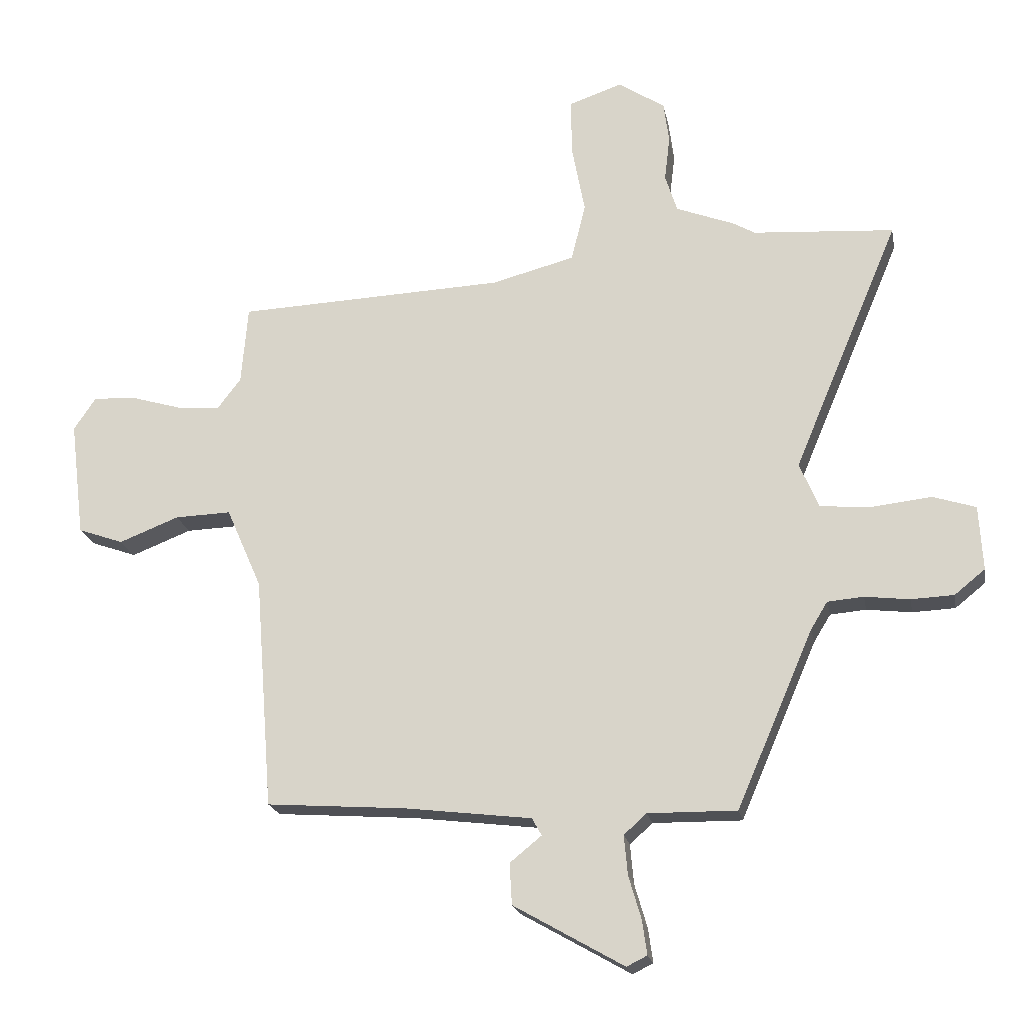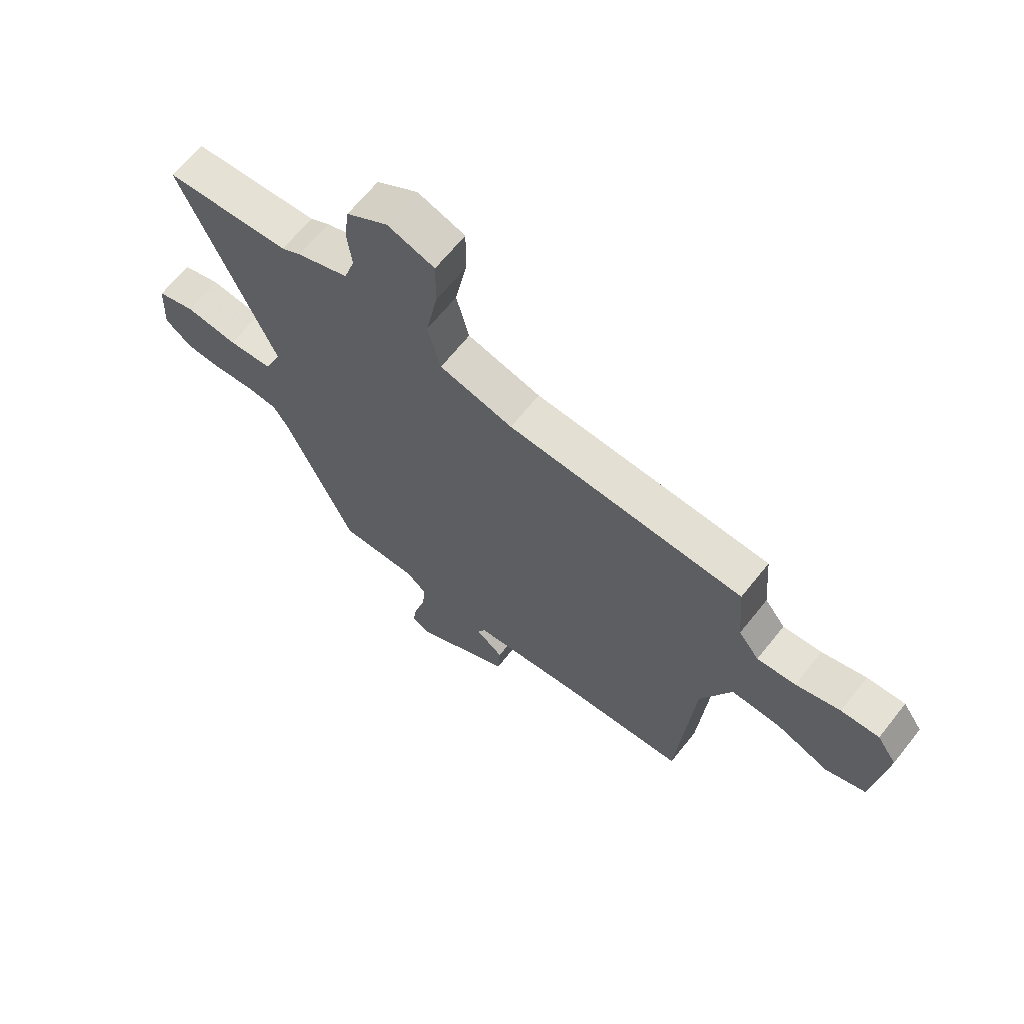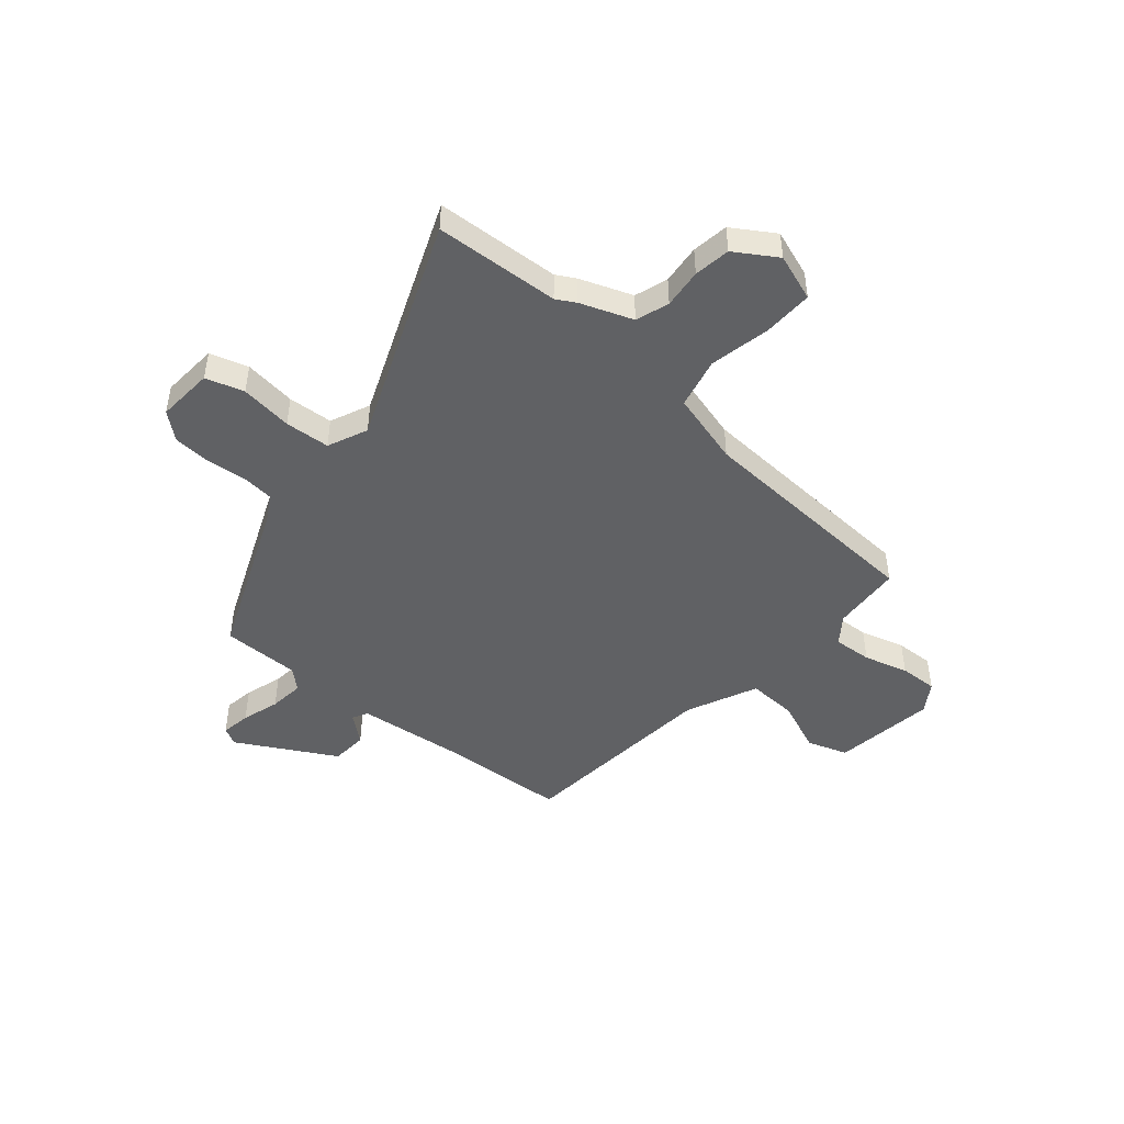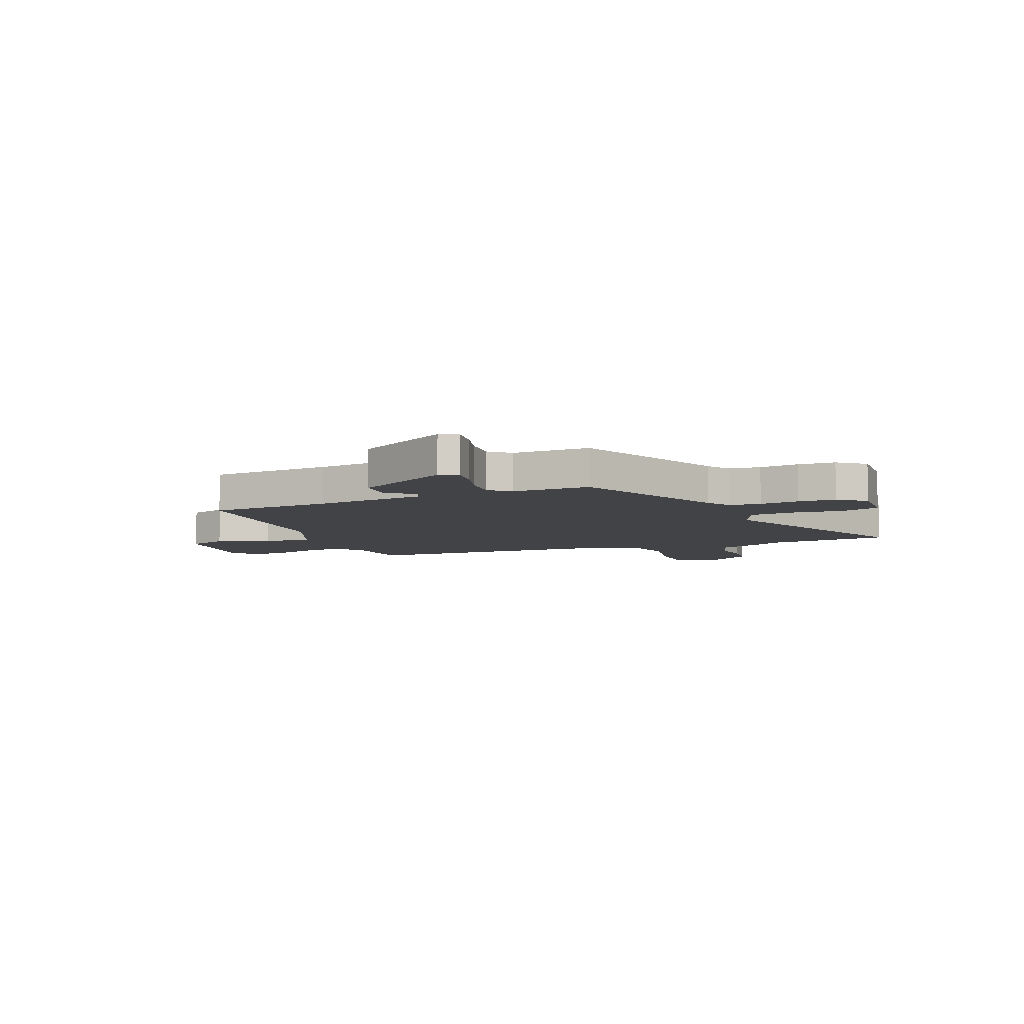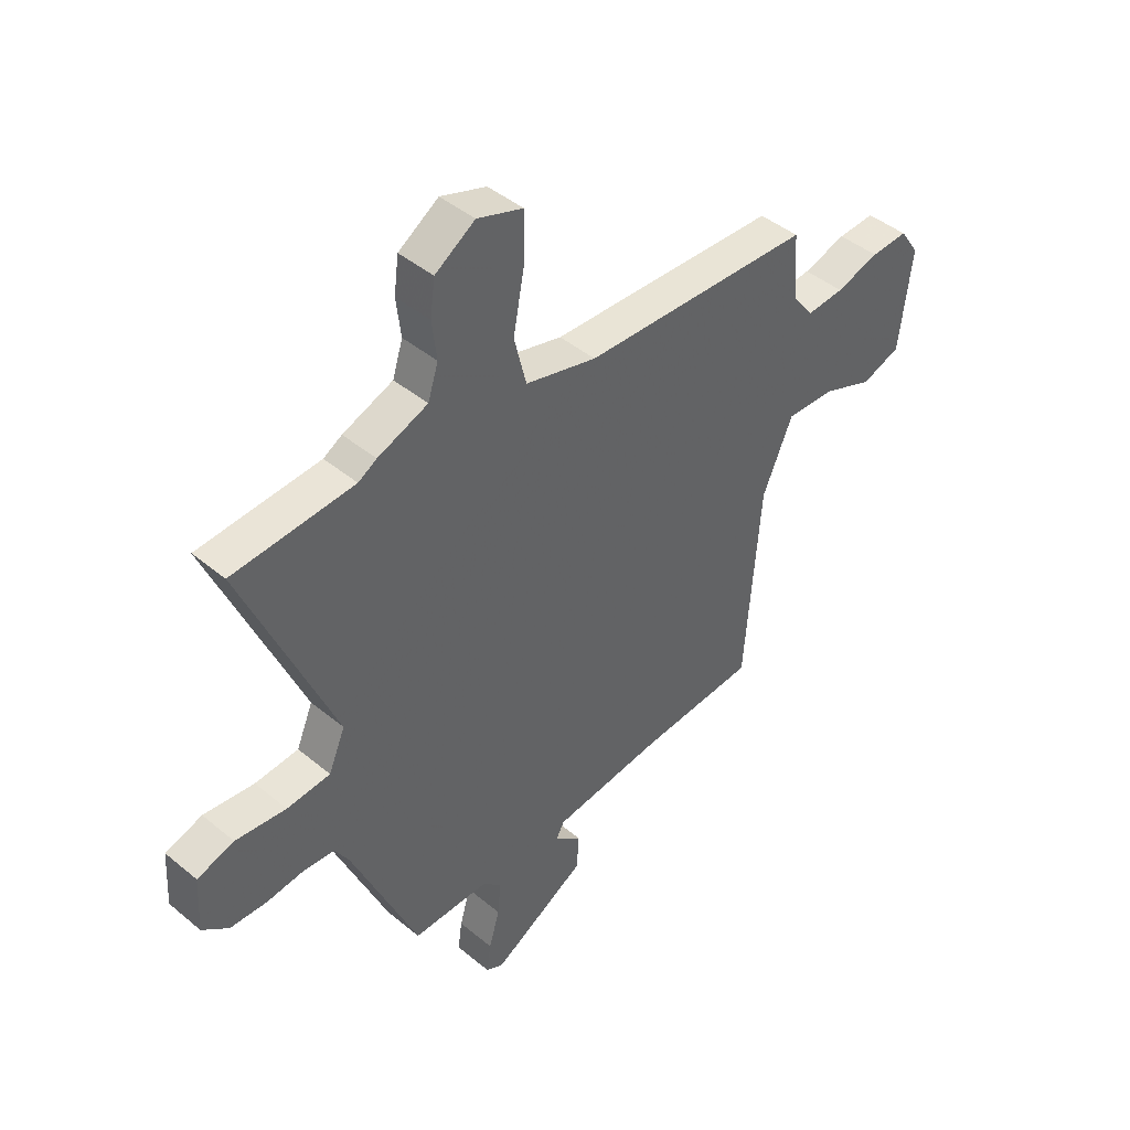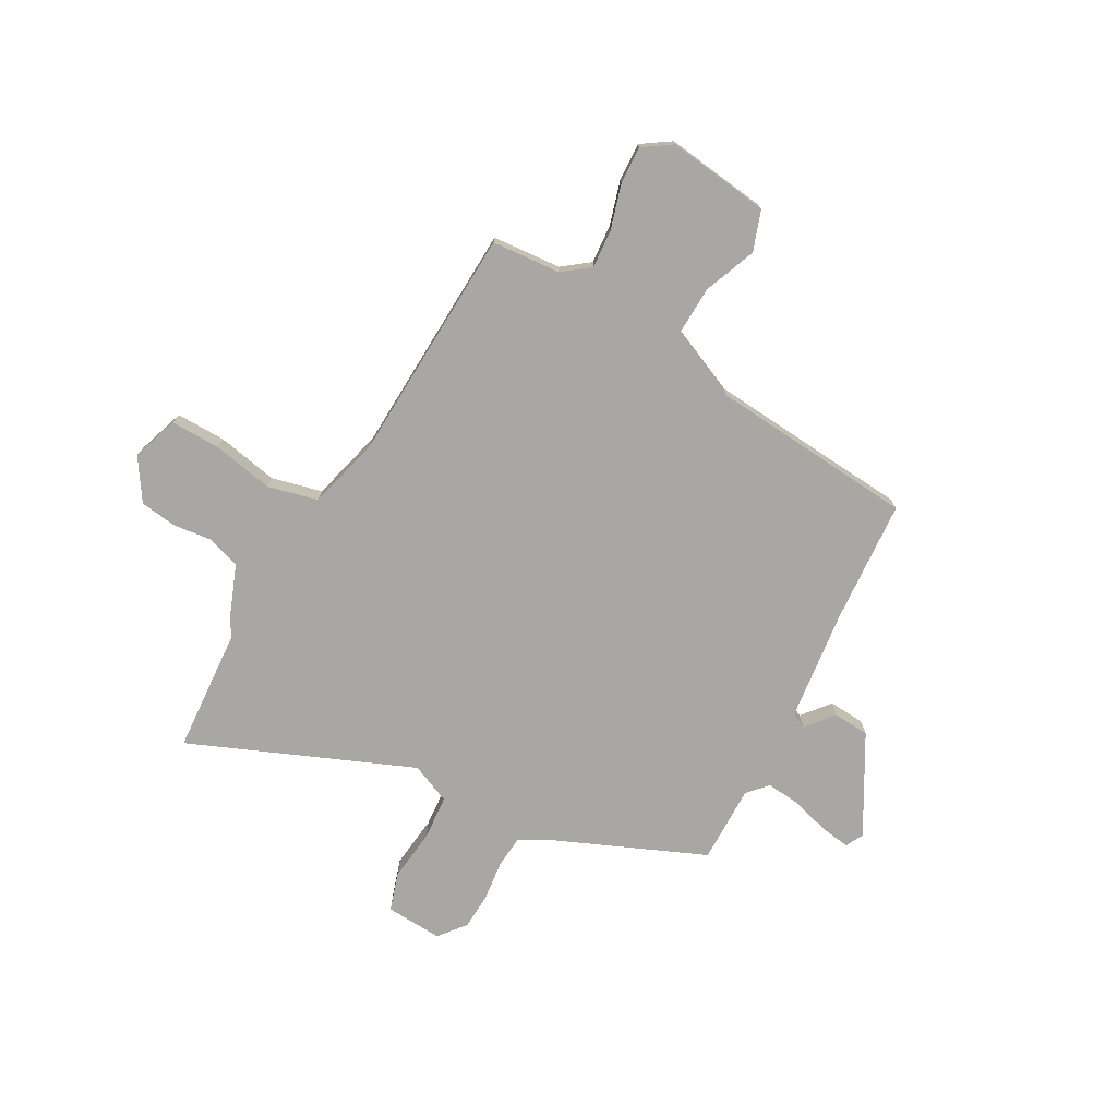
<metadata>
{"format":"obj","ext":"obj","renderer":"f3d","projection":"perspective","resolution":1024,"background":"white","views":[{"elev":-20.2,"azim":-169.3,"up":"+Z"},{"elev":65.8,"azim":38.5,"up":"+Z"},{"elev":-46.9,"azim":-41.3,"up":"+Y"},{"elev":-7.0,"azim":-157.5,"up":"+Y"},{"elev":43.7,"azim":-45.7,"up":"+Z"},{"elev":-74.8,"azim":60.7,"up":"+Y"}]}
</metadata>
<code>
v 0.425 0.07 -0.471
v 0.192 0.07 -0.488
v -0.02 0.07 -0.514
v -0.036 0.07 -0.543
v 0.017 0.07 -0.586
v 0.013 0.07 -0.655
v -0.171 0.07 -0.76
v -0.205 0.07 -0.743
v -0.197 0.07 -0.686
v -0.176 0.07 -0.614
v -0.17 0.07 -0.548
v -0.208 0.07 -0.514
v -0.356 0.07 -0.516
v -0.484 0.07 -0.22
v -0.512 0.07 -0.174
v -0.572 0.07 -0.169
v -0.647 0.07 -0.178
v -0.718 0.07 -0.175
v -0.769 0.07 -0.134
v -0.763 0.07 -0.026
v -0.691 0.07 -0.003
v -0.592 0.07 -0.014
v -0.507 0.07 -0.007
v -0.475 0.07 0.069
v -0.652 0.07 0.489
v -0.416 0.07 0.506
v -0.38 0.07 0.527
v -0.282 0.07 0.565
v -0.262 0.07 0.628
v -0.271 0.07 0.703
v -0.262 0.07 0.772
v -0.184 0.07 0.823
v -0.095 0.07 0.793
v -0.096 0.07 0.699
v -0.118 0.07 0.583
v -0.094 0.07 0.487
v 0.045 0.07 0.451
v 0.492 0.07 0.433
v 0.503 0.07 0.302
v 0.542 0.07 0.251
v 0.615 0.07 0.257
v 0.699 0.07 0.282
v 0.771 0.07 0.286
v 0.808 0.07 0.231
v 0.784 0.07 0.037
v 0.708 0.07 0.01
v 0.608 0.07 0.049
v 0.514 0.07 0.052
v 0.455 0.07 -0.083
v 0.425 0 -0.471
v 0.192 0 -0.488
v -0.02 0 -0.514
v -0.036 0 -0.543
v 0.017 0 -0.586
v 0.013 0 -0.655
v -0.171 0 -0.76
v -0.205 0 -0.743
v -0.197 0 -0.686
v -0.176 0 -0.614
v -0.17 0 -0.548
v -0.208 0 -0.514
v -0.356 0 -0.516
v -0.484 0 -0.22
v -0.512 0 -0.174
v -0.572 0 -0.169
v -0.647 0 -0.178
v -0.718 0 -0.175
v -0.769 0 -0.134
v -0.763 0 -0.026
v -0.691 0 -0.003
v -0.592 0 -0.014
v -0.507 0 -0.007
v -0.475 0 0.069
v -0.652 0 0.489
v -0.416 0 0.506
v -0.38 0 0.527
v -0.282 0 0.565
v -0.262 0 0.628
v -0.271 0 0.703
v -0.262 0 0.772
v -0.184 0 0.823
v -0.095 0 0.793
v -0.096 0 0.699
v -0.118 0 0.583
v -0.094 0 0.487
v 0.045 0 0.451
v 0.492 0 0.433
v 0.503 0 0.302
v 0.542 0 0.251
v 0.615 0 0.257
v 0.699 0 0.282
v 0.771 0 0.286
v 0.808 0 0.231
v 0.784 0 0.037
v 0.708 0 0.01
v 0.608 0 0.049
v 0.514 0 0.052
v 0.455 0 -0.083
f 45 46 47
f 44 45 47
f 43 44 47
f 42 43 47
f 41 42 47
f 40 41 47 48
f 39 40 48 49
f 37 38 39 49
f 33 34 35
f 32 33 35
f 31 32 35
f 30 31 35
f 29 30 35
f 28 29 35 36
f 26 27 28 36
f 49 1 2
f 37 49 2
f 36 37 2
f 26 36 2
f 25 26 2
f 24 25 2
f 20 21 22
f 19 20 22
f 18 19 22
f 17 18 22
f 16 17 22
f 15 16 22 23
f 12 13 14
f 15 23 24
f 14 15 24
f 12 14 24
f 11 12 24
f 8 9 10
f 7 8 10
f 6 7 10
f 5 6 10
f 4 5 10
f 3 4 10 11
f 24 2 3
f 3 11 24
f 96 95 94
f 96 94 93
f 96 93 92
f 96 92 91
f 96 91 90
f 97 96 90 89
f 98 97 89 88
f 98 88 87 86
f 84 83 82
f 84 82 81
f 84 81 80
f 84 80 79
f 84 79 78
f 85 84 78 77
f 85 77 76 75
f 51 50 98
f 51 98 86
f 51 86 85
f 51 85 75
f 51 75 74
f 51 74 73
f 71 70 69
f 71 69 68
f 71 68 67
f 71 67 66
f 71 66 65
f 72 71 65 64
f 63 62 61
f 73 72 64
f 73 64 63
f 73 63 61
f 73 61 60
f 59 58 57
f 59 57 56
f 59 56 55
f 59 55 54
f 59 54 53
f 60 59 53 52
f 52 51 73
f 73 60 52
f 1 50 51 2
f 2 51 52 3
f 3 52 53 4
f 4 53 54 5
f 5 54 55 6
f 6 55 56 7
f 7 56 57 8
f 8 57 58 9
f 9 58 59 10
f 10 59 60 11
f 11 60 61 12
f 12 61 62 13
f 13 62 63 14
f 14 63 64 15
f 15 64 65 16
f 16 65 66 17
f 17 66 67 18
f 18 67 68 19
f 19 68 69 20
f 20 69 70 21
f 21 70 71 22
f 22 71 72 23
f 23 72 73 24
f 24 73 74 25
f 25 74 75 26
f 26 75 76 27
f 27 76 77 28
f 28 77 78 29
f 29 78 79 30
f 30 79 80 31
f 31 80 81 32
f 32 81 82 33
f 33 82 83 34
f 34 83 84 35
f 35 84 85 36
f 36 85 86 37
f 37 86 87 38
f 38 87 88 39
f 39 88 89 40
f 40 89 90 41
f 41 90 91 42
f 42 91 92 43
f 43 92 93 44
f 44 93 94 45
f 45 94 95 46
f 46 95 96 47
f 47 96 97 48
f 48 97 98 49
f 49 98 50 1

</code>
